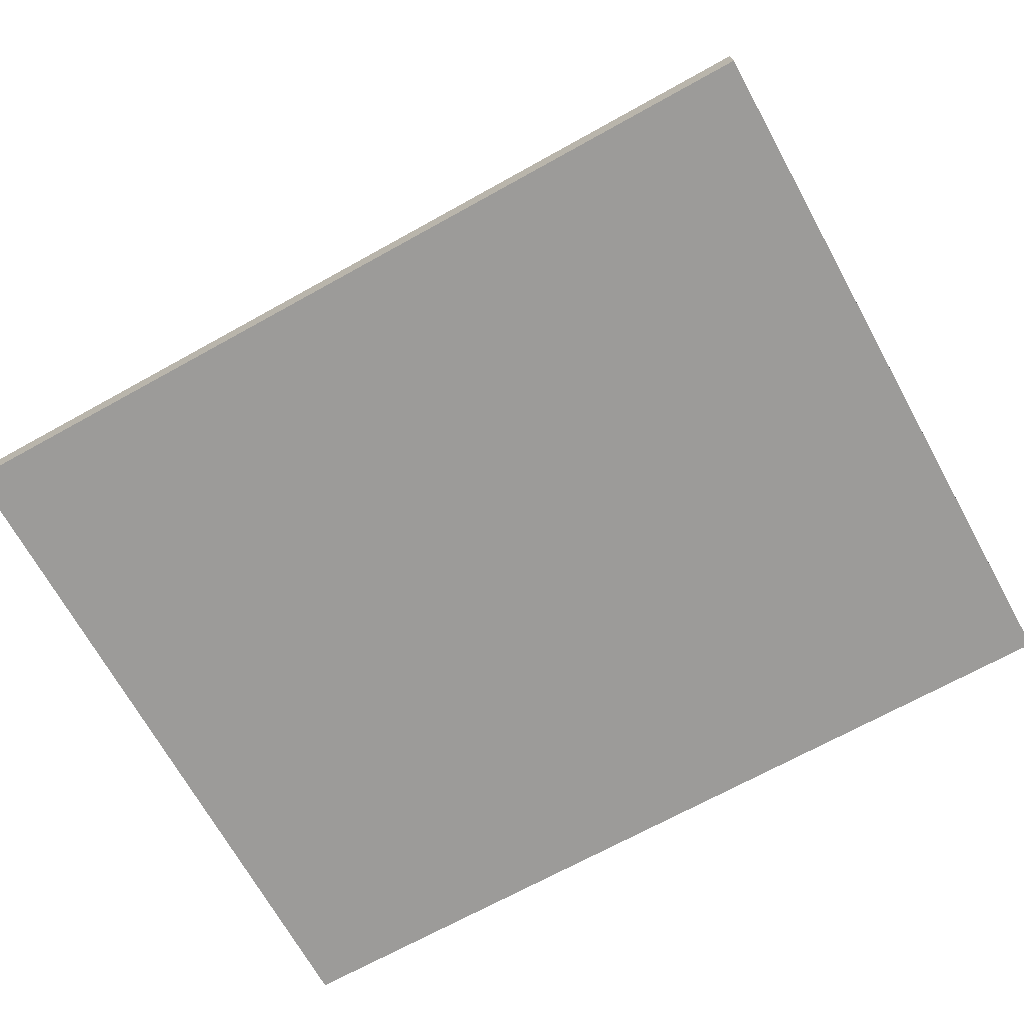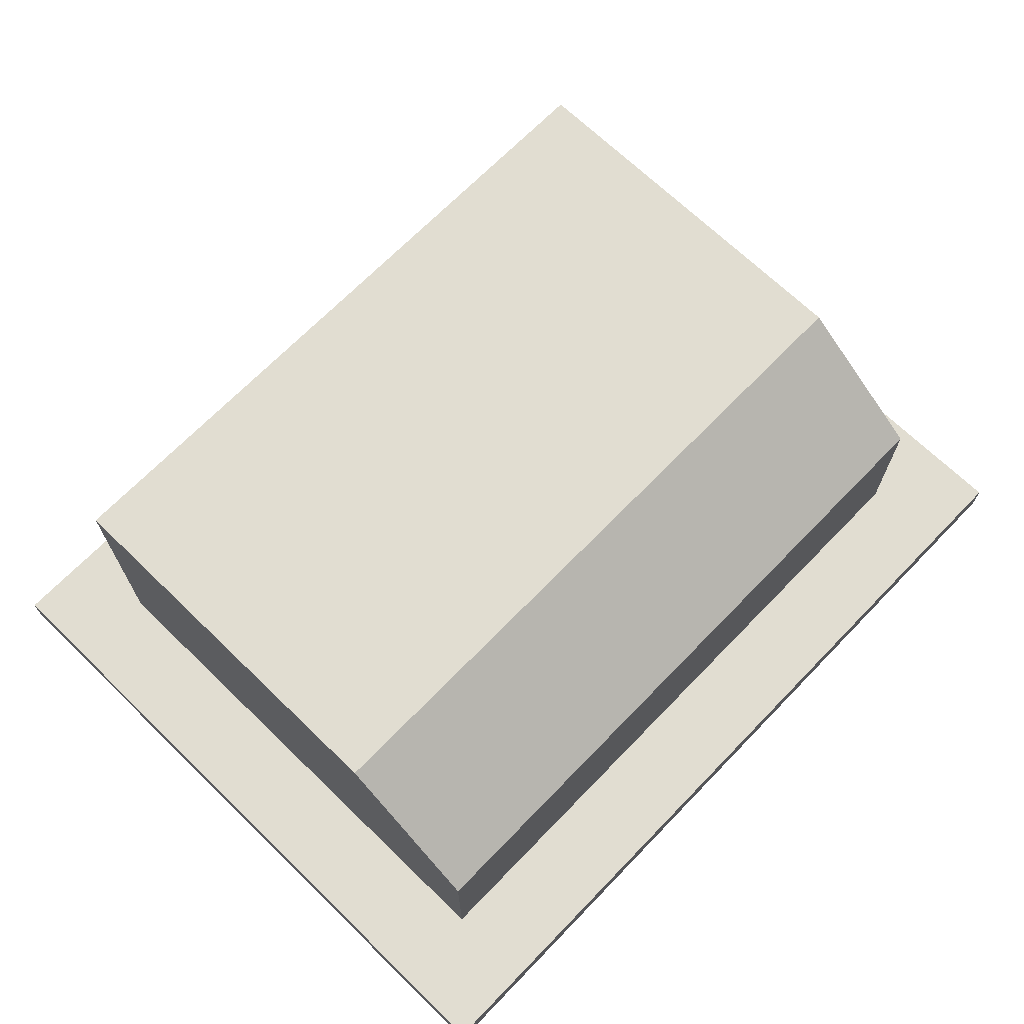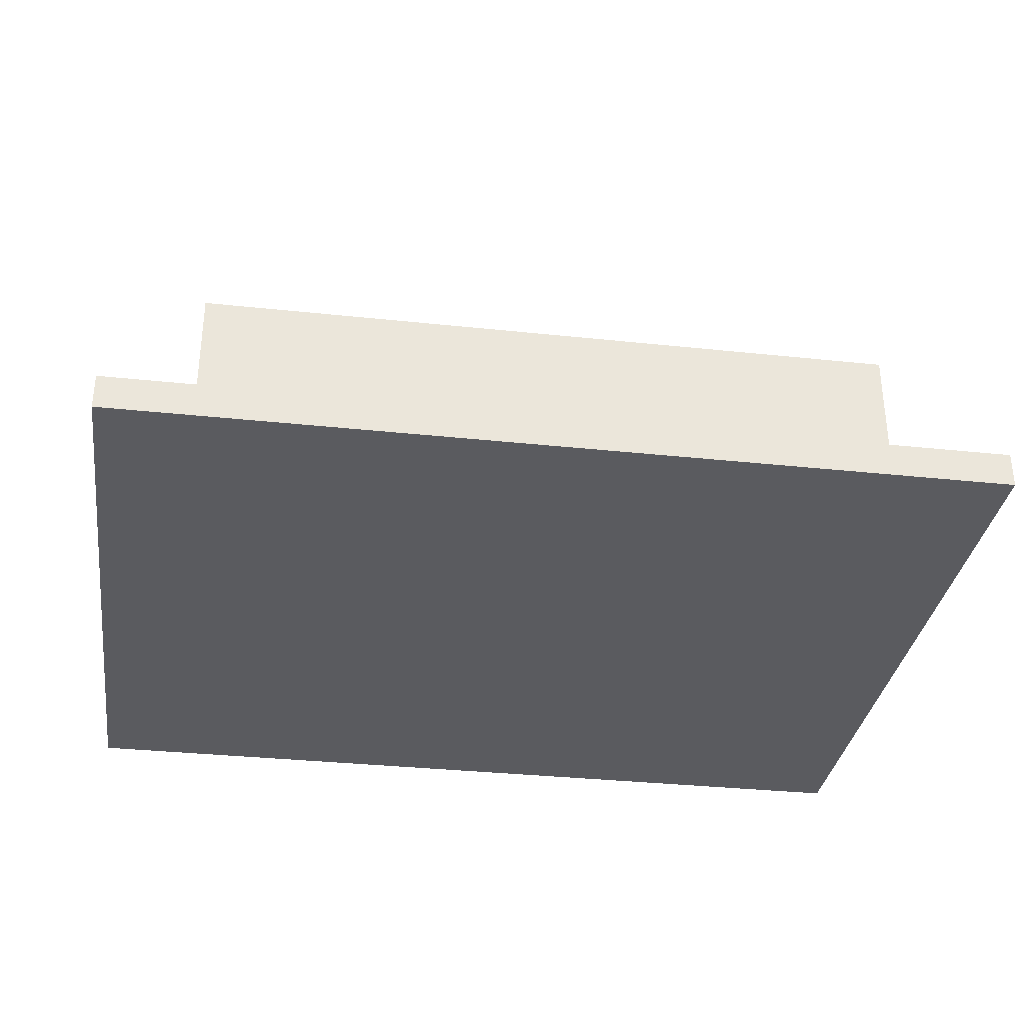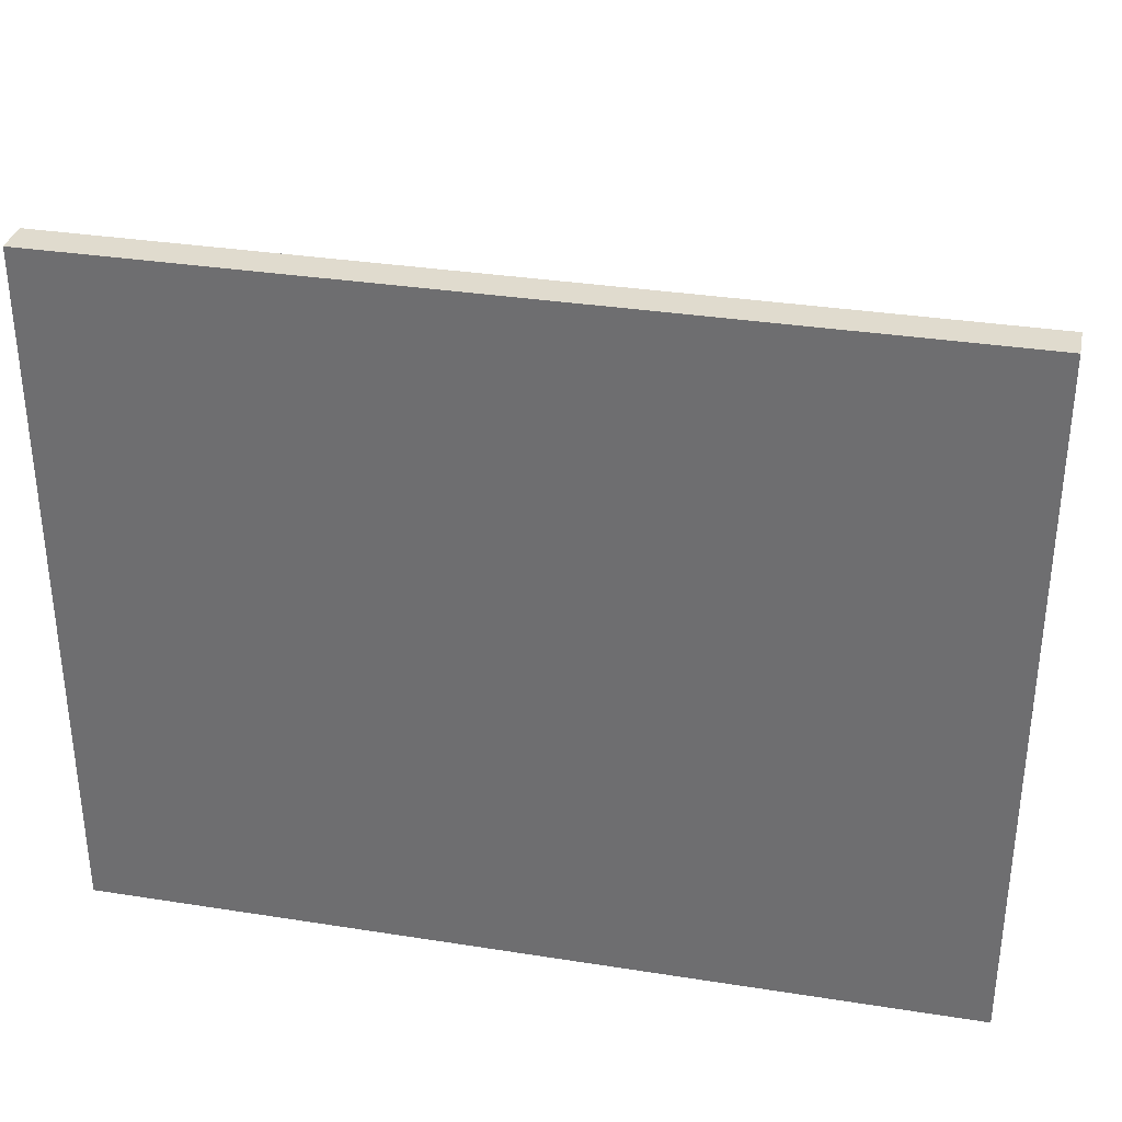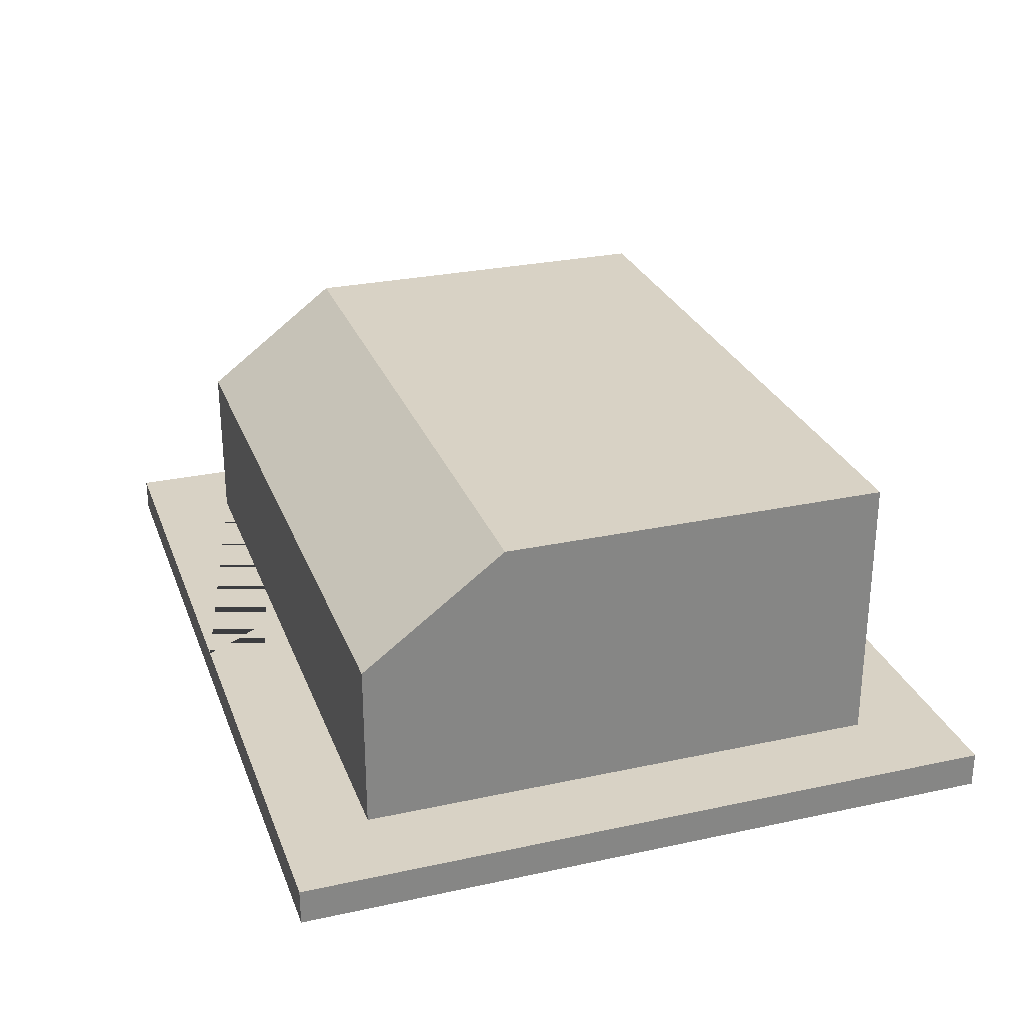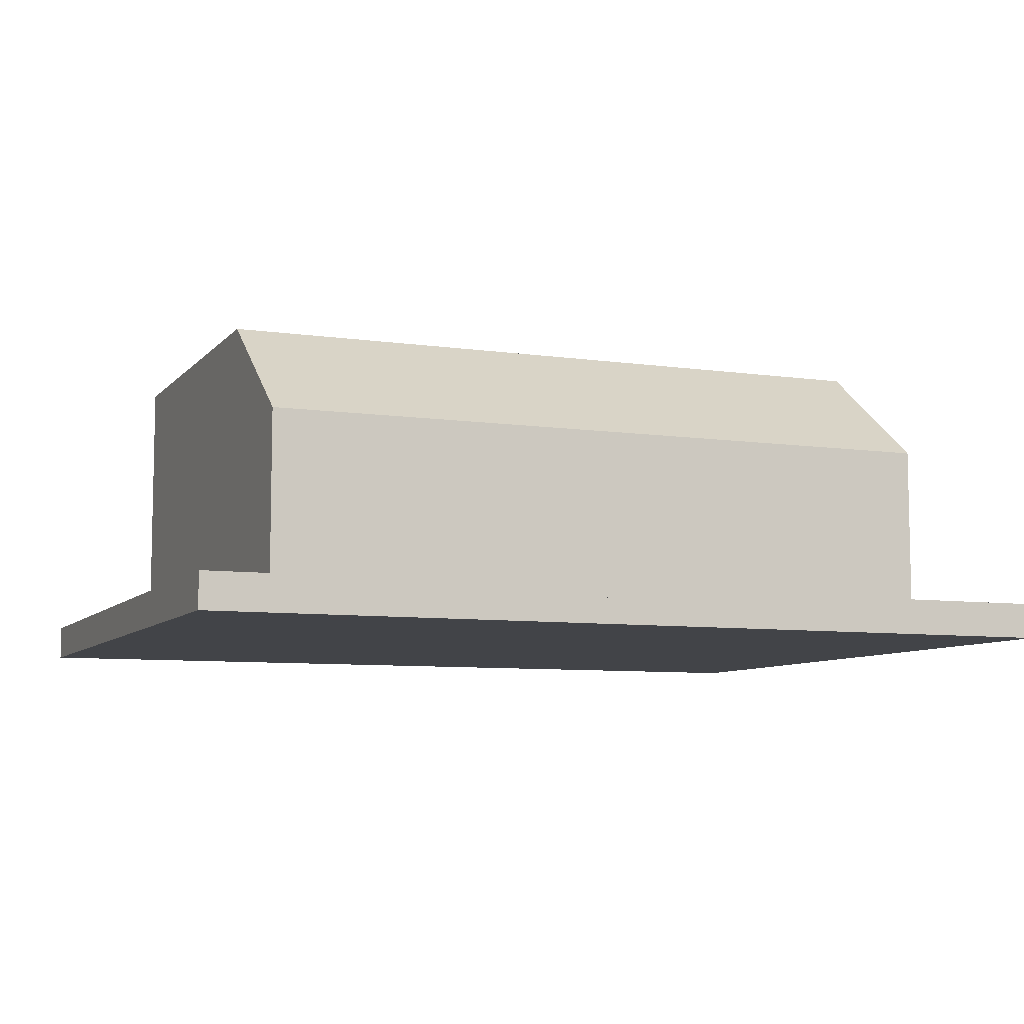
<metadata>
{"format":"obj","ext":"obj","renderer":"f3d","projection":"perspective","resolution":1024,"background":"white","views":[{"elev":-69.8,"azim":29.0,"up":"+Z"},{"elev":68.8,"azim":134.1,"up":"+Z"},{"elev":-33.1,"azim":171.6,"up":"+Z"},{"elev":33.6,"azim":-167.9,"up":"+Y"},{"elev":27.7,"azim":-108.3,"up":"+Z"},{"elev":-7.8,"azim":157.8,"up":"+Z"}]}
</metadata>
<code>
g Object__0
v -0.5 -0.4 0
v 0.5 -0.4 0
v 0.5 0.4 0
v -0.5 0.4 0
v -0.5 -0.4 0.04
v 0.5 -0.4 0.04
v 0.5 0.4 0.04
v -0.5 0.4 0.04
v -0.4 -0.3 0.04
v -0.4 0.3 0.04
v 0.4 0.3 0.04
v 0.4 -0.3 0.04
v -0.4 0.3 0.23
v 0.4 0.3 0.23
v -0.4 -0.3 0.35
v -0.4 0.14 0.35
v 0.4 0.14 0.35
v 0.4 -0.3 0.35
v 0.38 -0.3 0.06
v -0.38 -0.3 0.06
v -0.38 -0.3 0.33
v 0.38 -0.3 0.33
v 0.38 -0.17 0.06
v -0.38 -0.17 0.06
v -0.38 -0.17 0.33
v 0.38 -0.17 0.33
v 0.36 -0.17 0.08
v -0.36 -0.17 0.08
v -0.36 -0.17 0.31
v 0.36 -0.17 0.31
v 0 -0.4 0.04
v 0 0.4 0.04
v 0 0.3 0.04
v 0 -0.3 0.04
v 0 -0.17 0.08
v 0 -0.17 0.31
v 0 -0.4 0
v 0 0.4 0
v 0 -0.3 0.35
v 0 0.14 0.35
v 0 0.3 0.23
v 0 -0.3 0.06
v 0 -0.3 0.33
v 0 -0.17 0.06
v 0 -0.17 0.33
v -0.34 -0.17 0.29
v -0.02 -0.17 0.29
v -0.02 -0.17 0.1
v -0.34 -0.17 0.1
v 0.34 -0.17 0.1
v 0.02 -0.17 0.1
v 0.02 -0.17 0.29
v 0.34 -0.17 0.29
v -0.34 -0.15 0.29
v -0.02 -0.15 0.29
v -0.02 -0.15 0.1
v -0.34 -0.15 0.1
v -0.32 -0.15 0.27
v -0.04 -0.15 0.27
v -0.04 -0.15 0.12
v -0.32 -0.15 0.12
v -0.32 -0.13 0.27
v -0.04 -0.13 0.27
v -0.04 -0.13 0.12
v -0.32 -0.13 0.12
v 0.32 -0.2 0.12
v 0.04 -0.2 0.12
v 0.04 -0.2 0.27
v 0.32 -0.2 0.27
v 0.32 -0.26 0.12
v 0.04 -0.26 0.12
v 0.04 -0.26 0.27
v 0.32 -0.26 0.27
v 0.29 -0.26 0.15
v 0.07 -0.26 0.15
v 0.07 -0.26 0.24
v 0.29 -0.26 0.24
v 0.29 -0.23 0.15
v 0.07 -0.23 0.15
v 0.07 -0.23 0.24
v 0.29 -0.23 0.24
f 15 16 13 10 9
f 17 18 12 11 14
f 3 7 6 2
f 5 8 4 1
f 18 22 19 12
f 20 21 15 9
f 22 26 23 19
f 24 25 21 20
f 26 30 27 23
f 28 29 25 24
f 31 34 9 10 33 32 8 5
f 32 33 11 12 34 31 6 7
f 65 64 63 62
f 81 80 79 78
f 2 37 38 3
f 4 38 37 1
f 31 37 2 6
f 1 37 31 5
f 3 38 32 7
f 8 32 38 4
f 40 39 18 17
f 15 39 40 16
f 11 33 41 14
f 13 41 33 10
f 14 41 40 17
f 16 40 41 13
f 42 20 9 34
f 19 42 34 12
f 21 43 39 15
f 43 22 18 39
f 20 42 44 24
f 23 44 42 19
f 22 43 45 26
f 25 45 43 21
f 35 28 24 44
f 27 35 44 23
f 29 36 45 25
f 36 30 26 45
f 49 46 29 28
f 36 29 46 47
f 36 47 48 35
f 48 49 28 35
f 30 53 50 27
f 27 50 51 35
f 51 52 36 35
f 53 30 36 52
f 57 54 46 49
f 46 54 55 47
f 47 55 56 48
f 56 57 49 48
f 61 58 54 57
f 55 54 58 59
f 55 59 60 56
f 60 61 57 56
f 65 62 58 61
f 58 62 63 59
f 59 63 64 60
f 64 65 61 60
f 53 69 66 50
f 50 66 67 51
f 67 68 52 51
f 69 53 52 68
f 66 69 73 70
f 67 66 70 71
f 72 68 67 71
f 73 69 68 72
f 73 77 74 70
f 70 74 75 71
f 75 76 72 71
f 77 73 72 76
f 77 81 78 74
f 74 78 79 75
f 79 80 76 75
f 80 81 77 76

</code>
